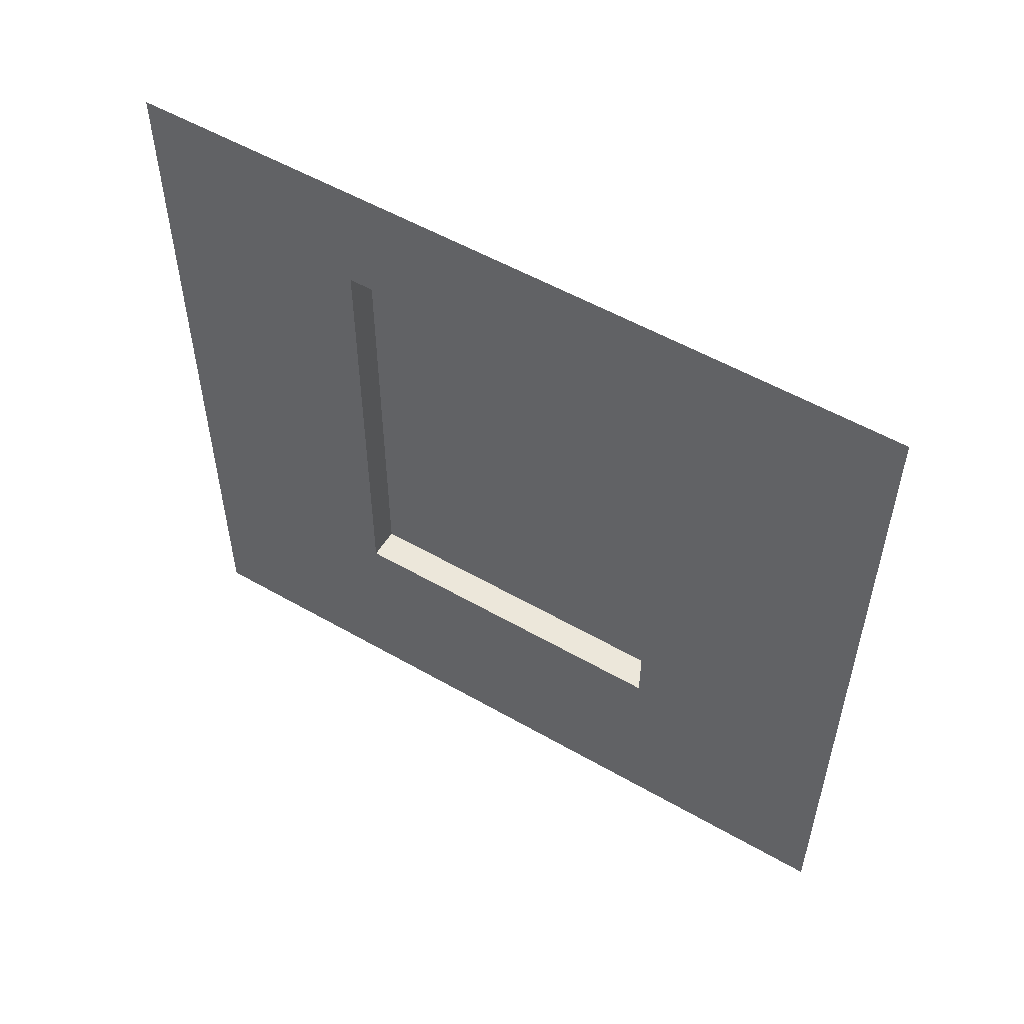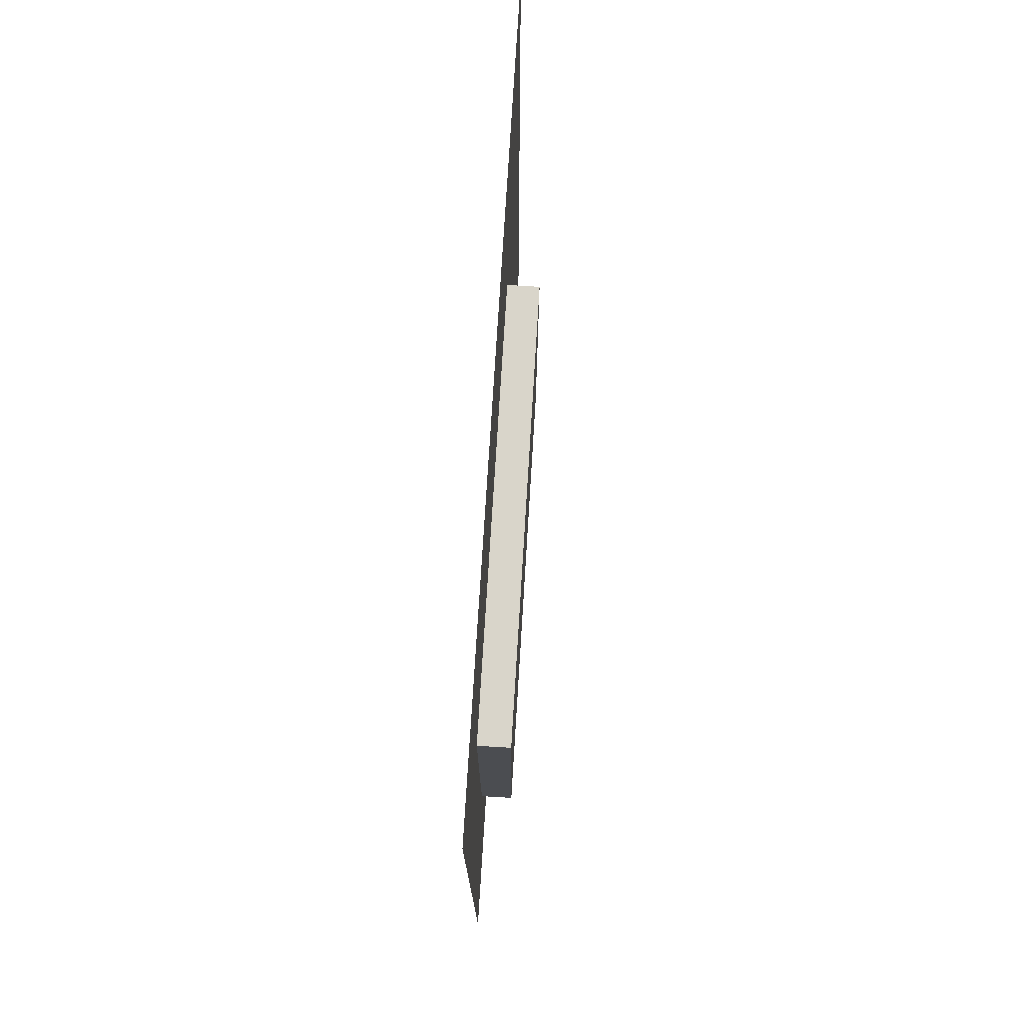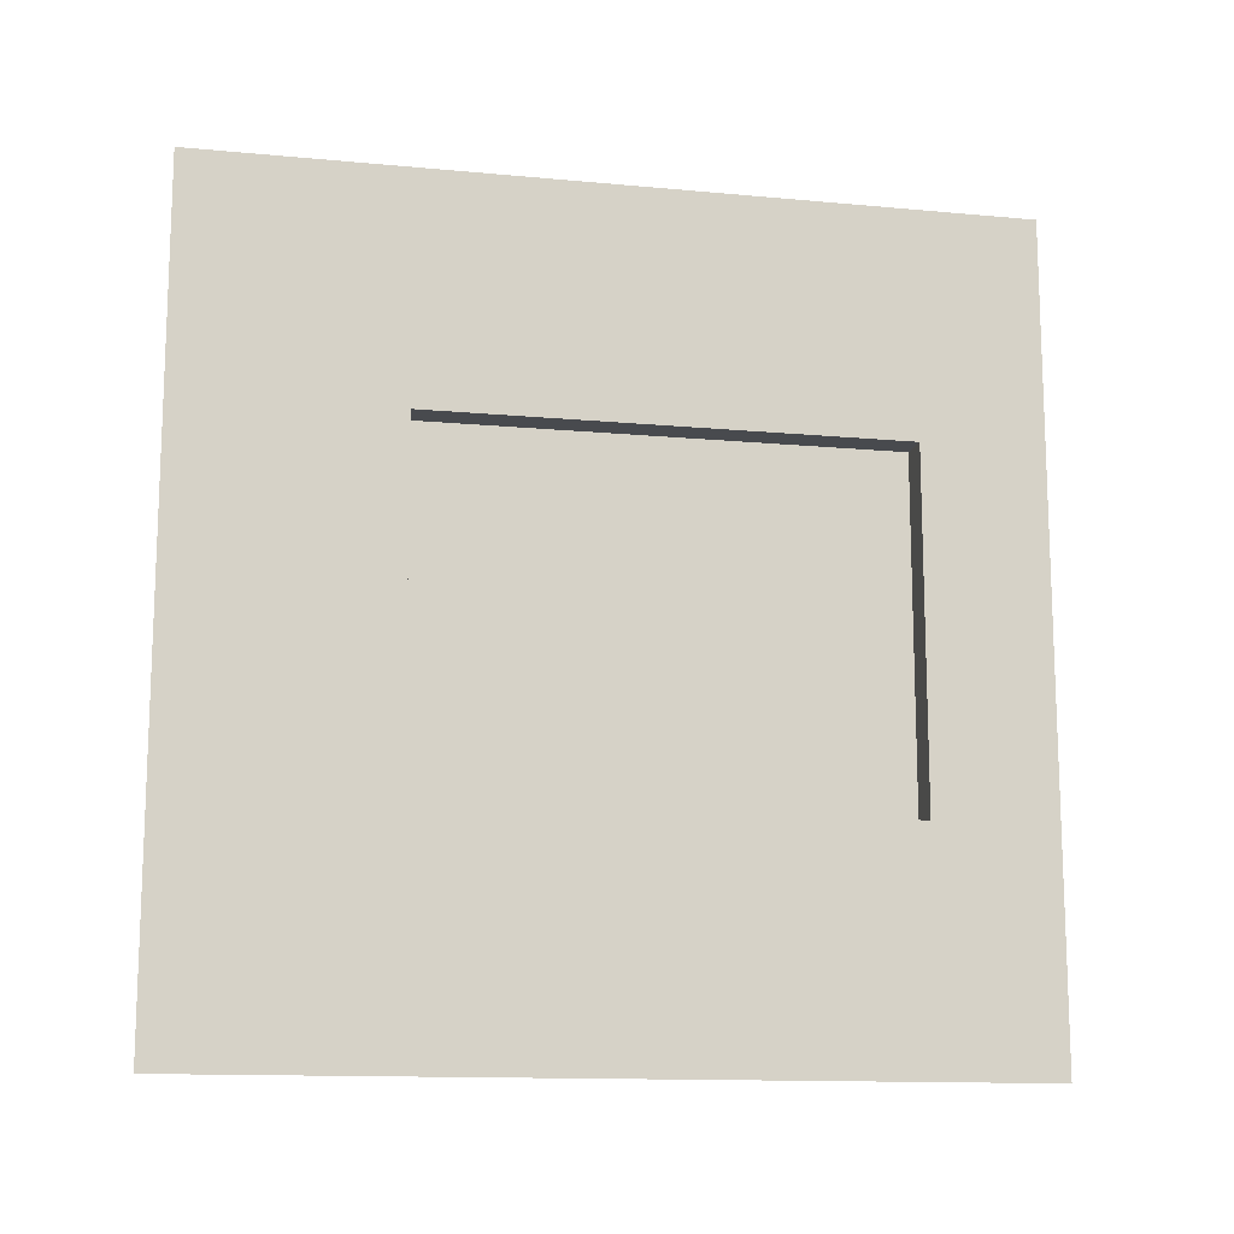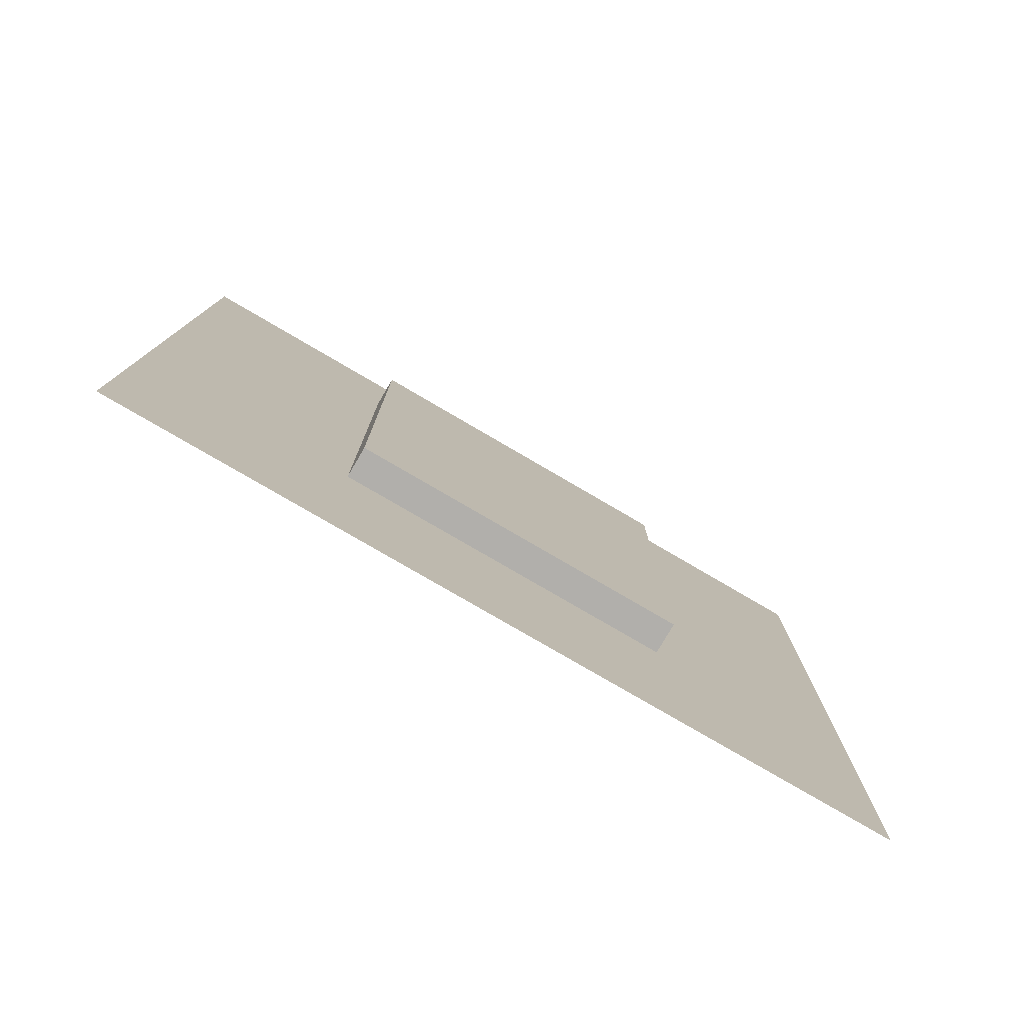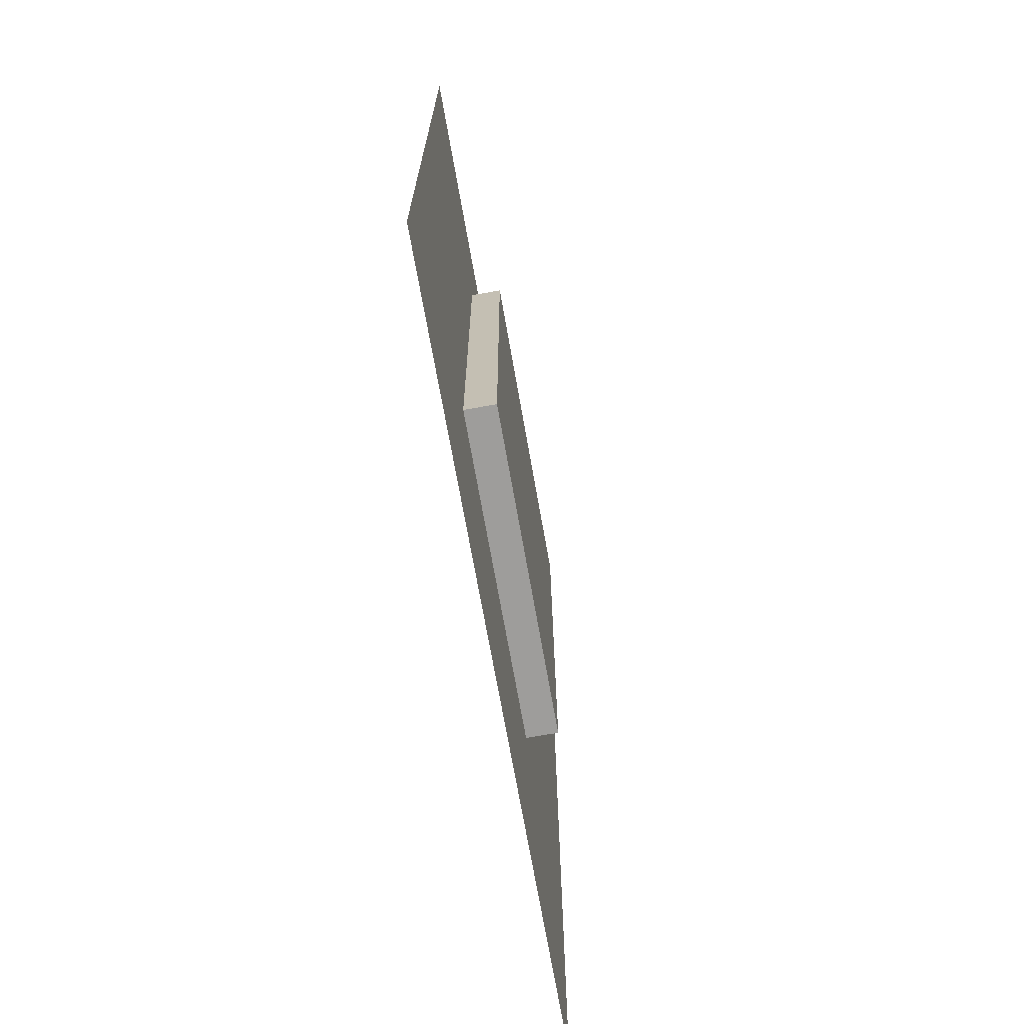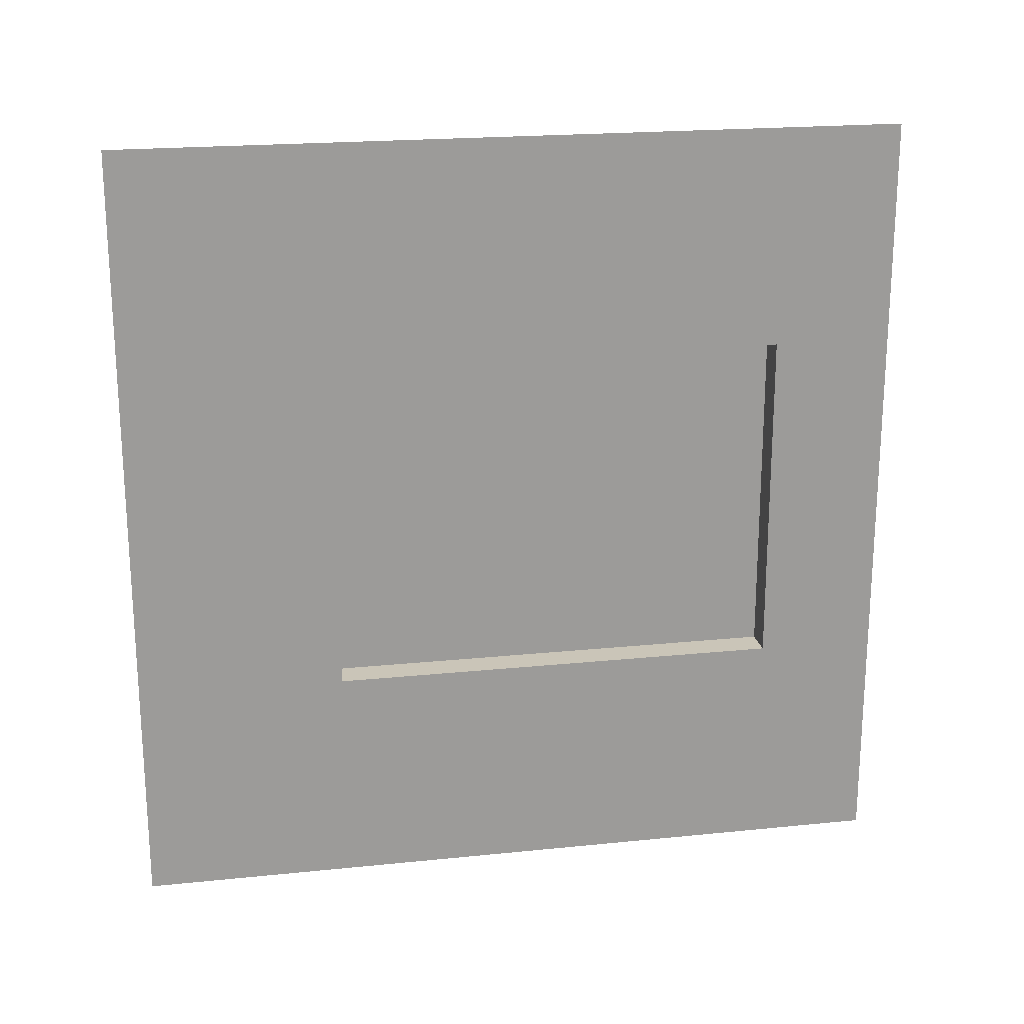
<metadata>
{"format":"obj","ext":"obj","renderer":"f3d","projection":"perspective","resolution":1024,"background":"white","views":[{"elev":54.1,"azim":121.4,"up":"+Y"},{"elev":74.4,"azim":-176.5,"up":"+Z"},{"elev":-13.3,"azim":78.0,"up":"+Z"},{"elev":-78.3,"azim":-120.3,"up":"+Y"},{"elev":-70.6,"azim":-170.0,"up":"+Y"},{"elev":20.4,"azim":79.4,"up":"+Z"}]}
</metadata>
<code>
g default
v 0 0.000577 1
v 0 1.001 1
v 0 1.001 0
v 0 0.000577 0
v 0 1.001 0.2829
v 0 0.000576 0.2829
v 0 1.001 0.7171
v 0 0.000578 0.7171
v 0 0.8486 1
v 0 0.8486 0.7171
v 0 0.8486 0.2829
v 0 0.8486 0
v 0 0.2669 1
v 0 0.2669 0.7171
v 0 0.2669 0.2829
v 0 0.2669 0
v -0.04062 0.2669 0.7171
v -0.04062 0.2669 0.2829
v -0.04062 0.8486 0.2829
v -0.04062 0.8486 0.7171
g polySurface20 pCube15
f 11 12 3 5
f 10 11 5 7
f 9 10 7 2
f 13 14 10 9
f 17 18 19 20
f 15 16 12 11
f 1 8 14 13
f 8 6 15 14
f 6 4 16 15
f 14 15 18 17
f 15 11 19 18
f 11 10 20 19
f 10 14 17 20

</code>
